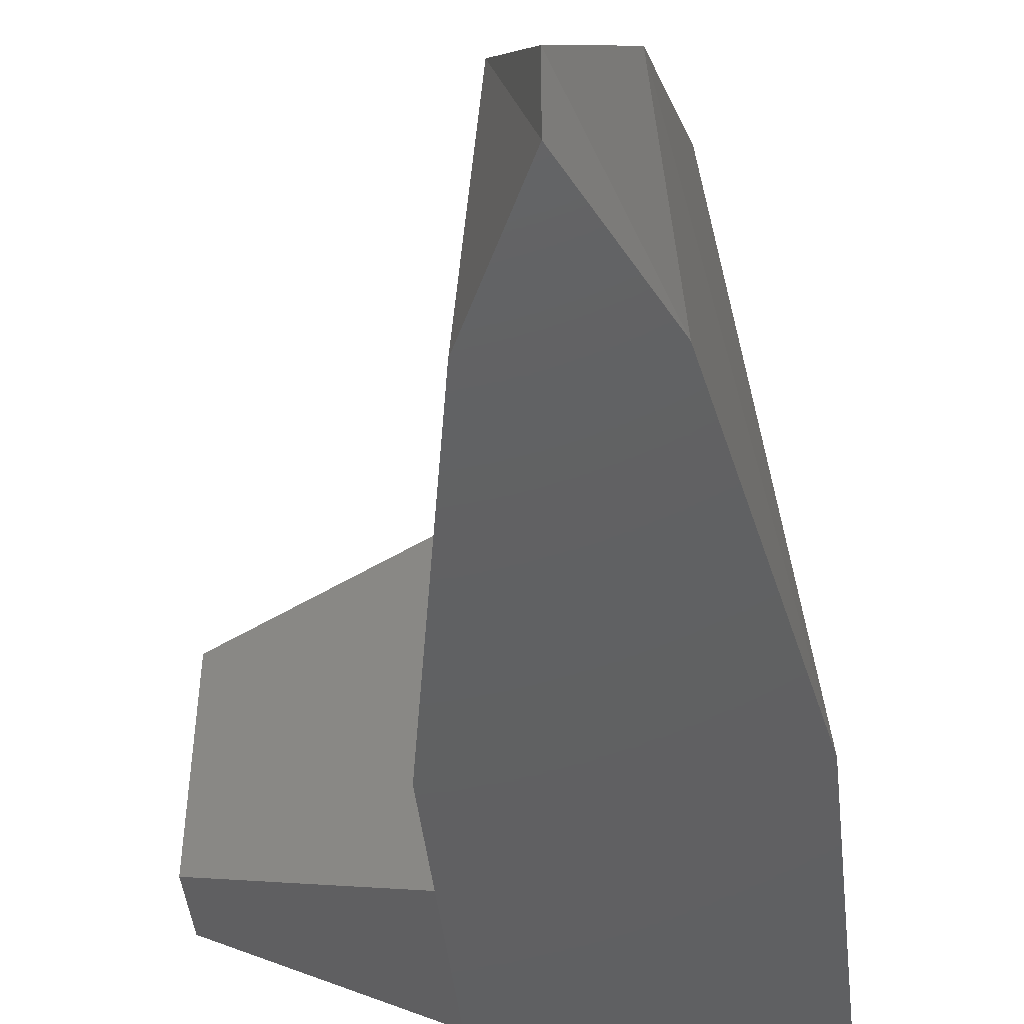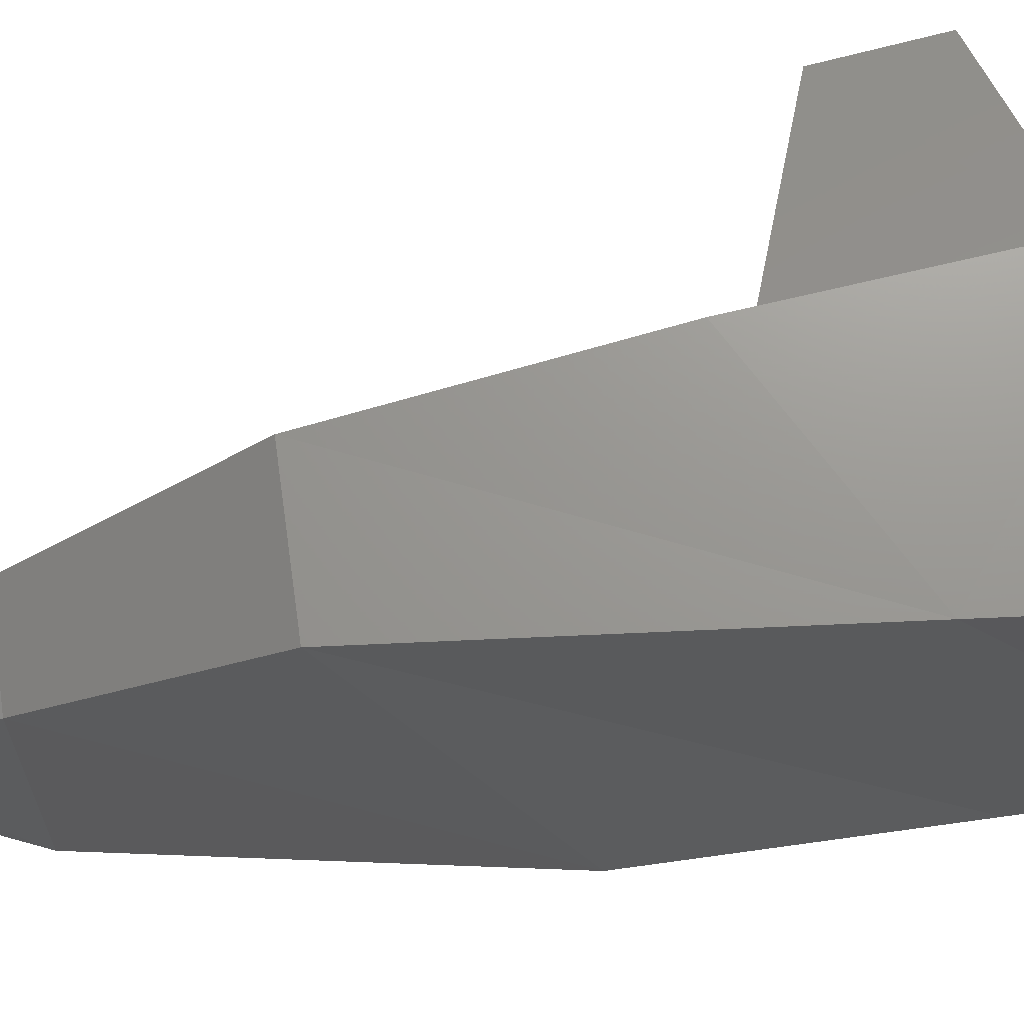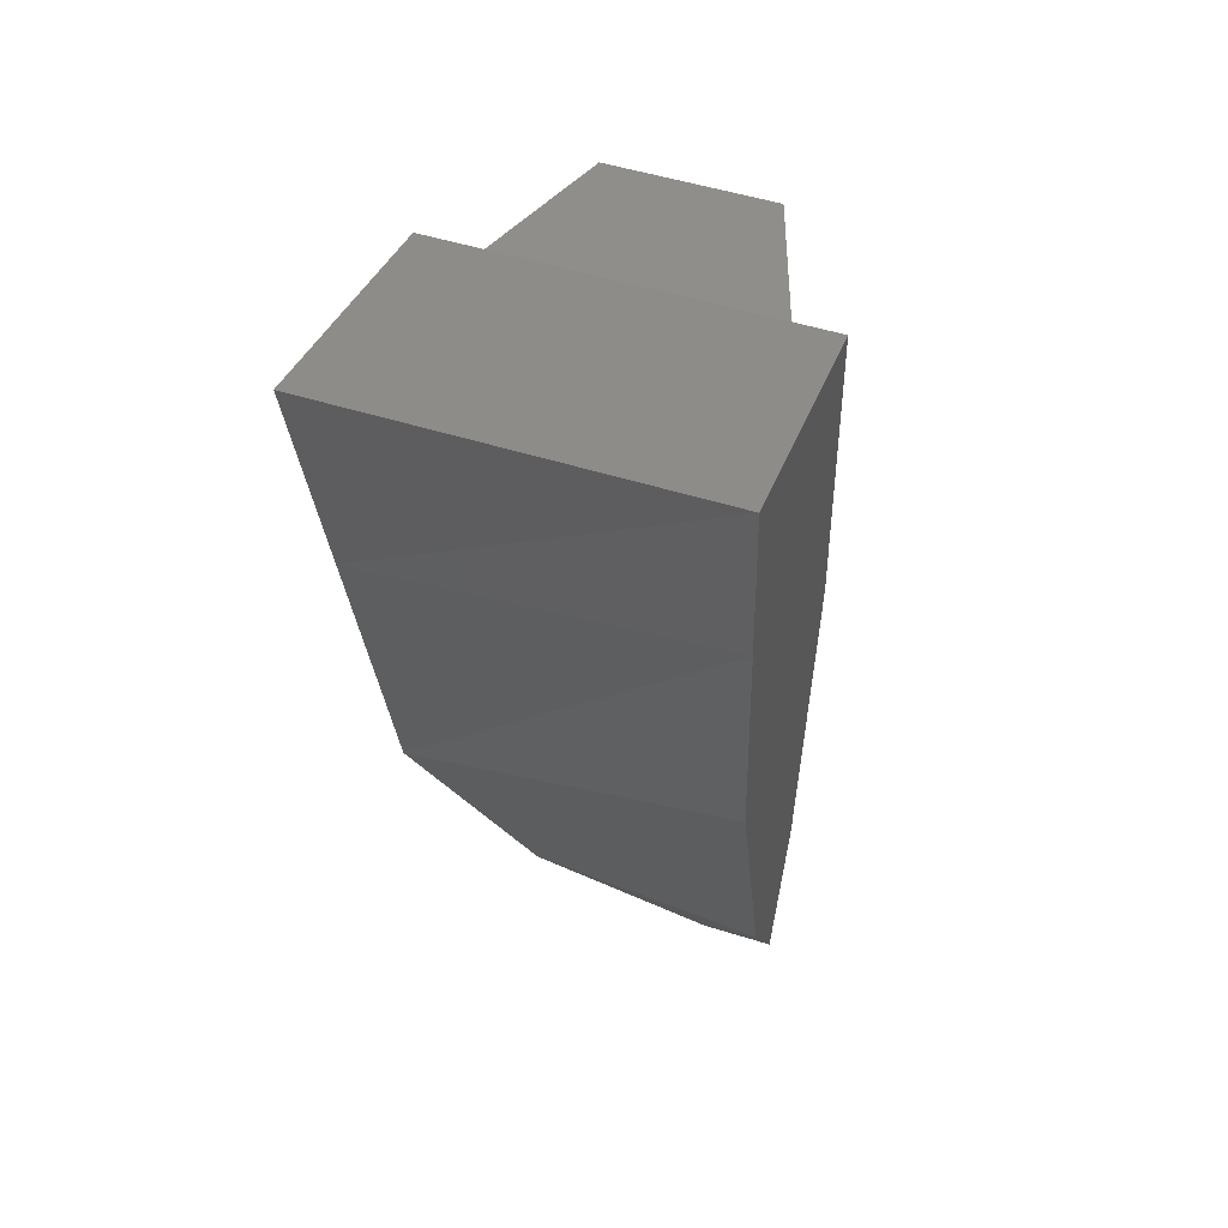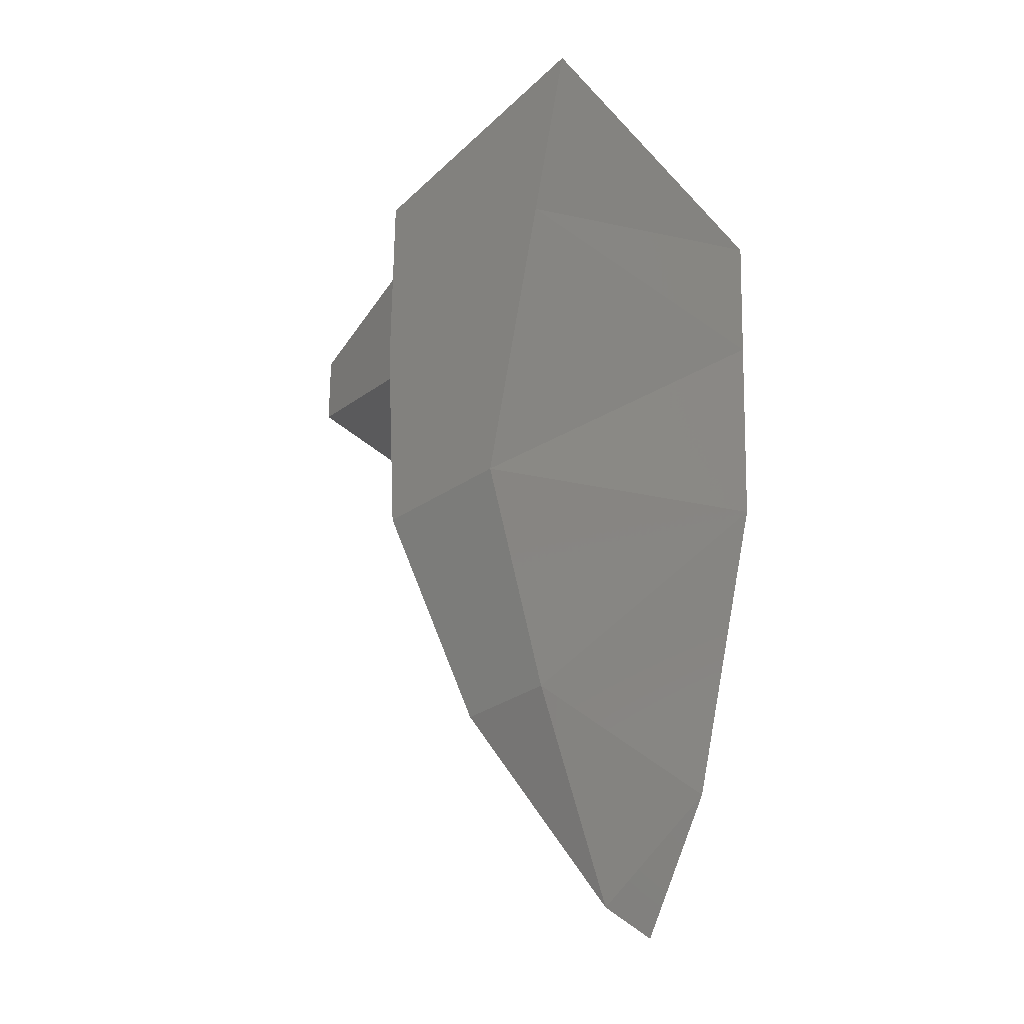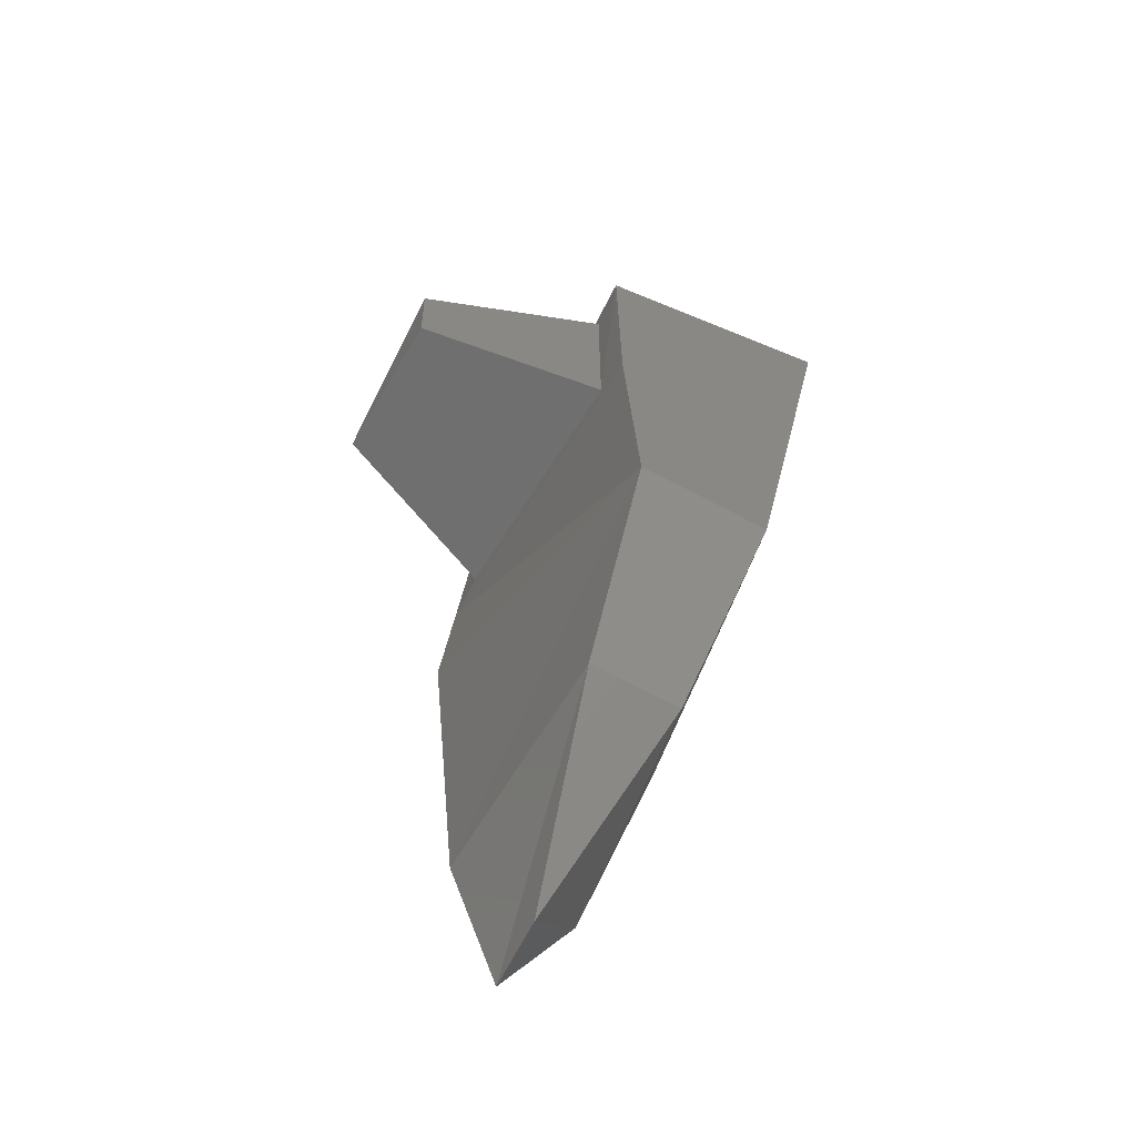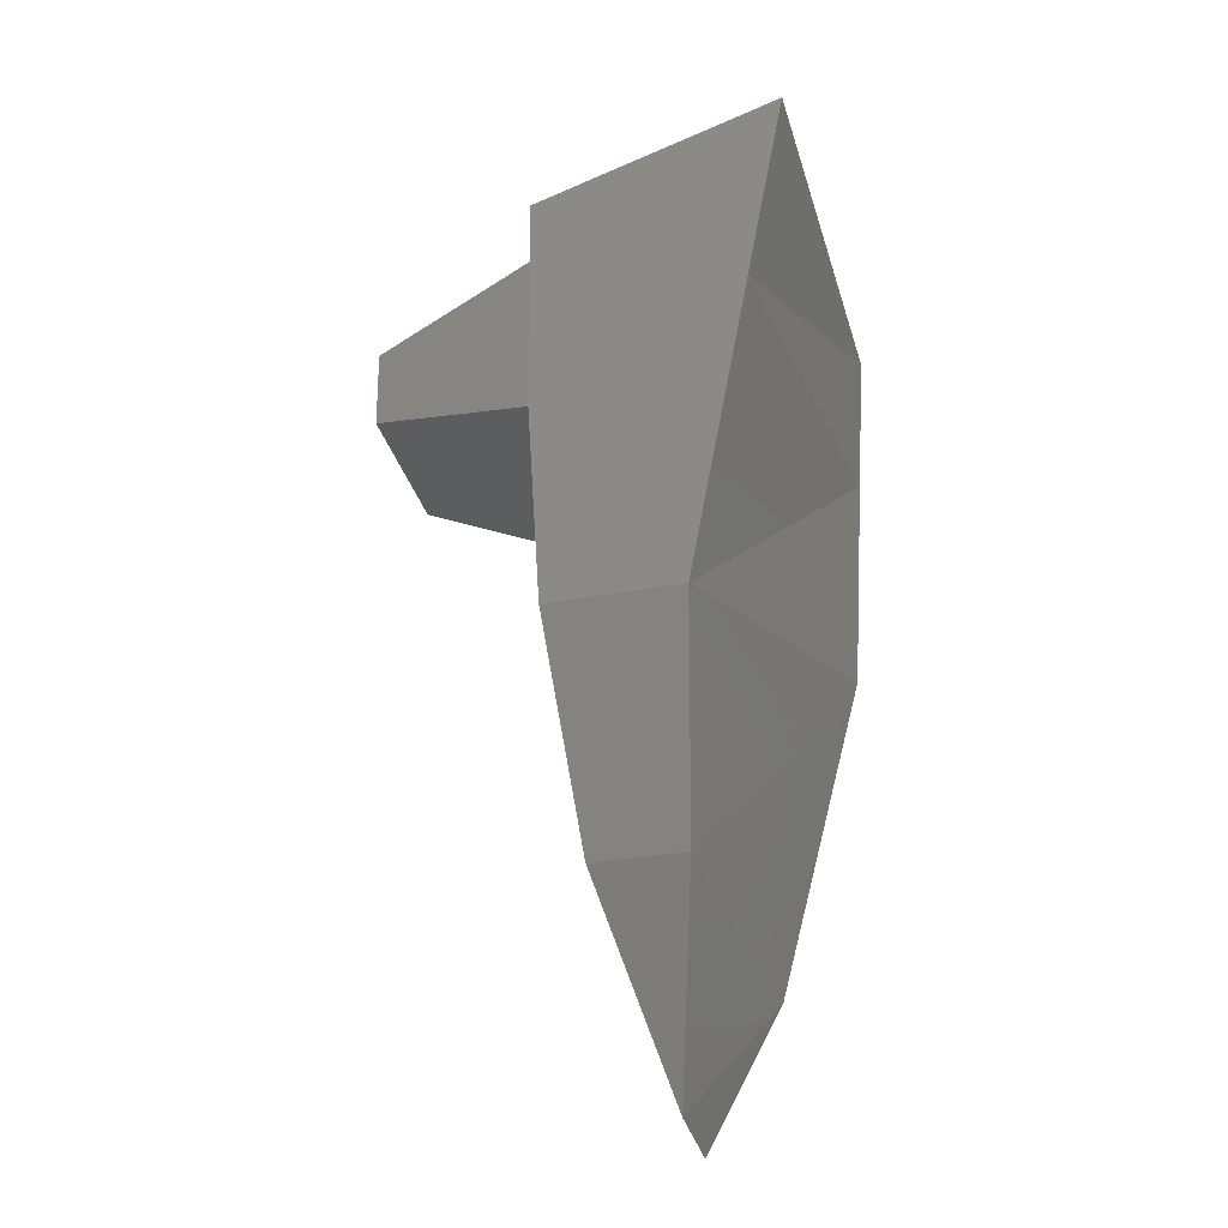
<metadata>
{"format":"stl","ext":"stl","renderer":"f3d","projection":"perspective","resolution":1024,"background":"white","views":[{"elev":-42.4,"azim":-178.7,"up":"+Y"},{"elev":69.6,"azim":-102.6,"up":"+Y"},{"elev":52.2,"azim":-71.4,"up":"+Z"},{"elev":-44.8,"azim":-140.4,"up":"+Z"},{"elev":-66.2,"azim":153.3,"up":"+Z"},{"elev":-42.2,"azim":-163.2,"up":"+Z"}]}
</metadata>
<code>
# stl→obj: 32 verts, 60 faces
v 24.46 28.6 28.23
v 24.46 -18.64 28.23
v 30.38 28.15 -4.406
v 26.4 -18.64 4.4
v 38.87 27.49 -51.2
v 29.18 -18.64 -29.76
v 43.38 12.07 -74.45
v 41.02 -18.64 -74.64
v 50.66 -9.407 -92.6
v 50.66 -18.64 -92.6
v 57.93 -13.04 15.81
v 60.01 -18.64 -7.142
v 59.69 -13.04 -5.454
v 57.5 28.15 -16.46
v 57.78 22.59 -12.55
v 57.91 28.6 18.61
v 57.93 22.93 15.81
v 57.91 -18.64 18.61
v 34.72 -18.64 2.434
v 42.95 -18.64 1.707
v 51.18 -18.64 1.044
v 57.25 -18.64 -73.32
v 61.65 -18.64 -27.11
v 32.82 -18.64 25.82
v 41.17 -18.64 23.42
v 49.53 -18.64 21.01
v 54.9 12.07 -73.51
v 55.56 27.49 -49.83
v 82.64 16.41 11.15
v 82.64 -5.217 11.15
v 83.35 -5.217 2.562
v 82.21 16.2 -1.713
f 1 2 3
f 2 3 4
f 3 4 5
f 4 5 6
f 5 6 7
f 6 7 8
f 7 8 9
f 8 9 10
f 11 12 13
f 12 13 14
f 13 14 15
f 14 15 16
f 15 16 17
f 16 17 18
f 17 18 11
f 18 11 12
f 4 6 19
f 6 19 8
f 19 8 20
f 8 20 10
f 20 10 21
f 10 21 22
f 21 22 23
f 4 2 19
f 2 19 24
f 19 24 20
f 24 20 25
f 20 25 21
f 25 21 26
f 21 26 18
f 9 10 27
f 10 27 22
f 27 22 28
f 22 28 23
f 28 23 12
f 2 24 1
f 24 1 25
f 1 25 16
f 25 16 26
f 16 26 18
f 9 27 7
f 27 7 28
f 7 28 5
f 28 5 3
f 1 16 3
f 16 3 14
f 3 14 28
f 17 29 11
f 29 11 30
f 11 30 13
f 30 13 31
f 32 31 29
f 31 29 30
f 15 32 17
f 32 17 29
f 13 31 15
f 31 15 32
f 18 21 12
f 21 12 23
f 12 14 28

</code>
